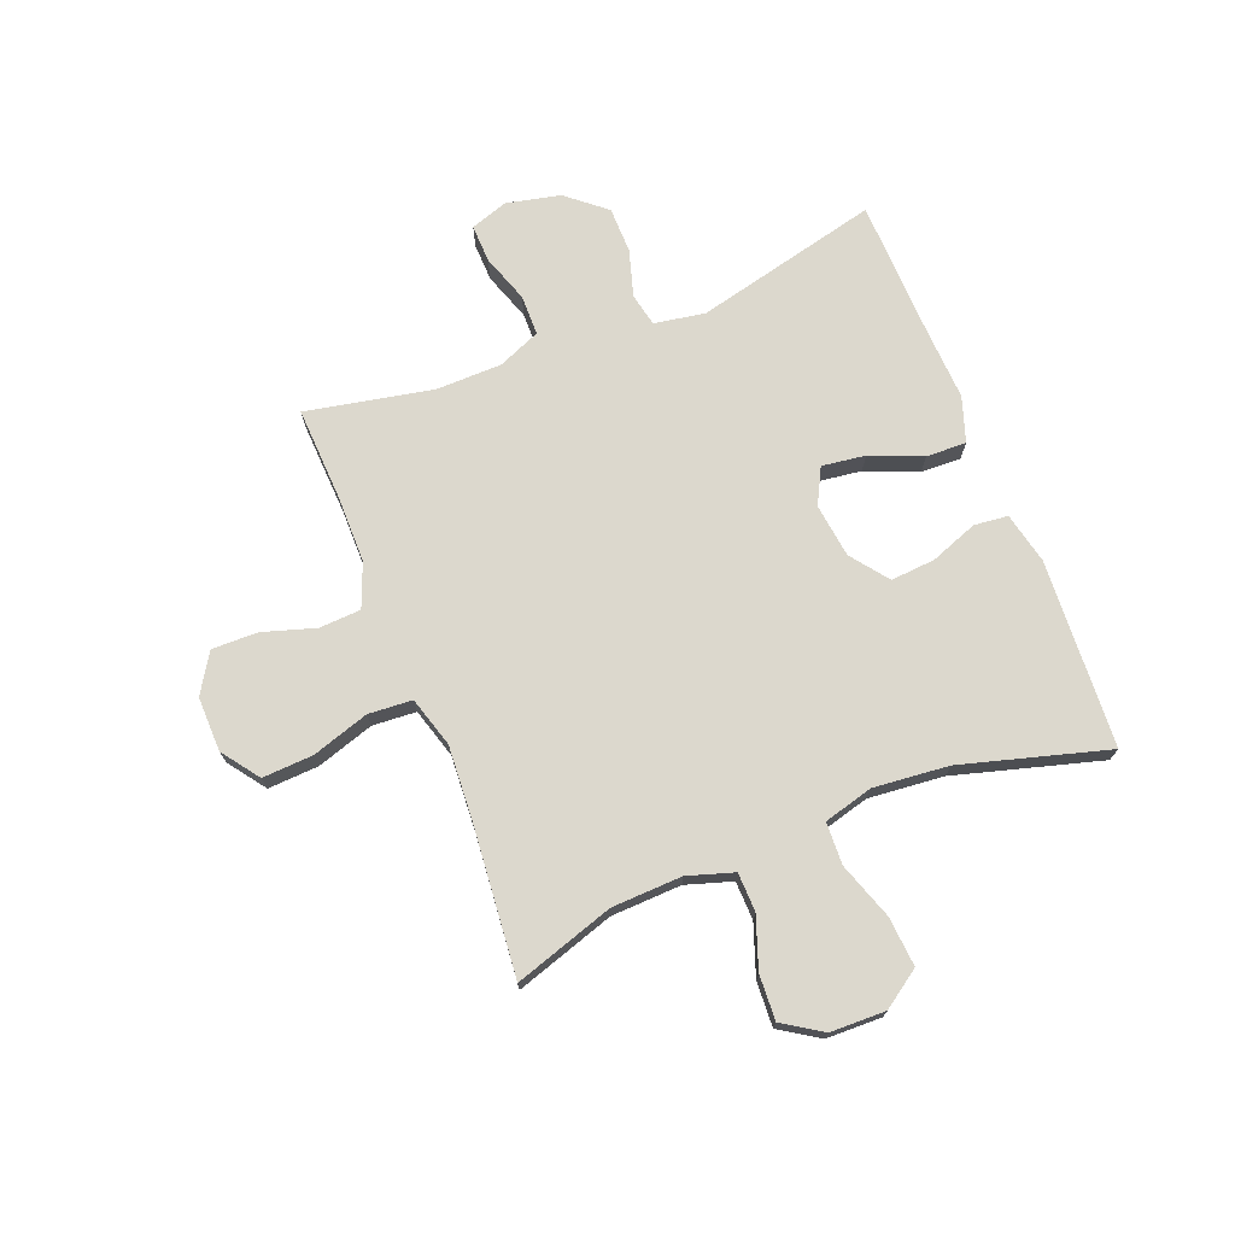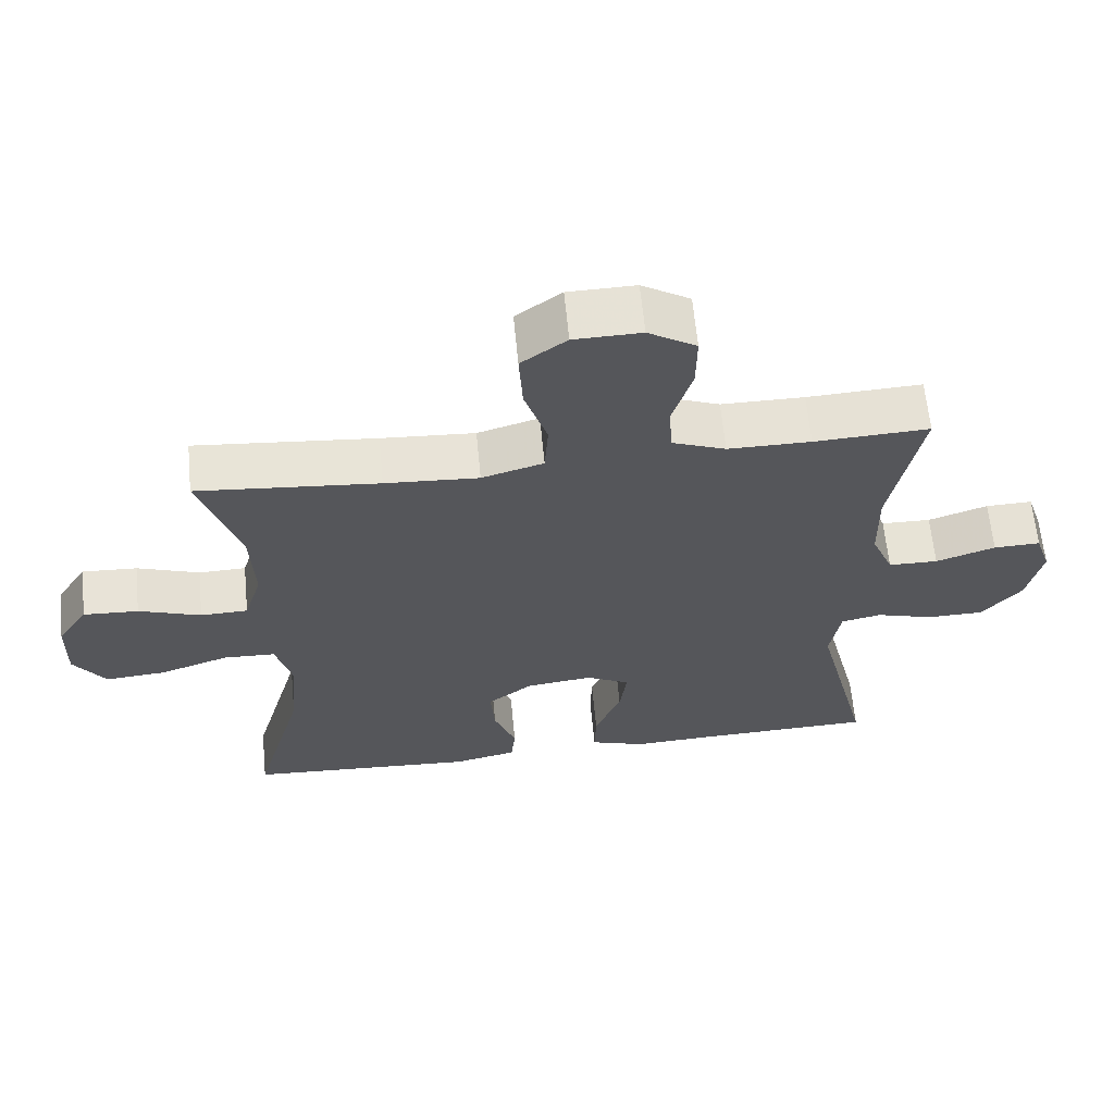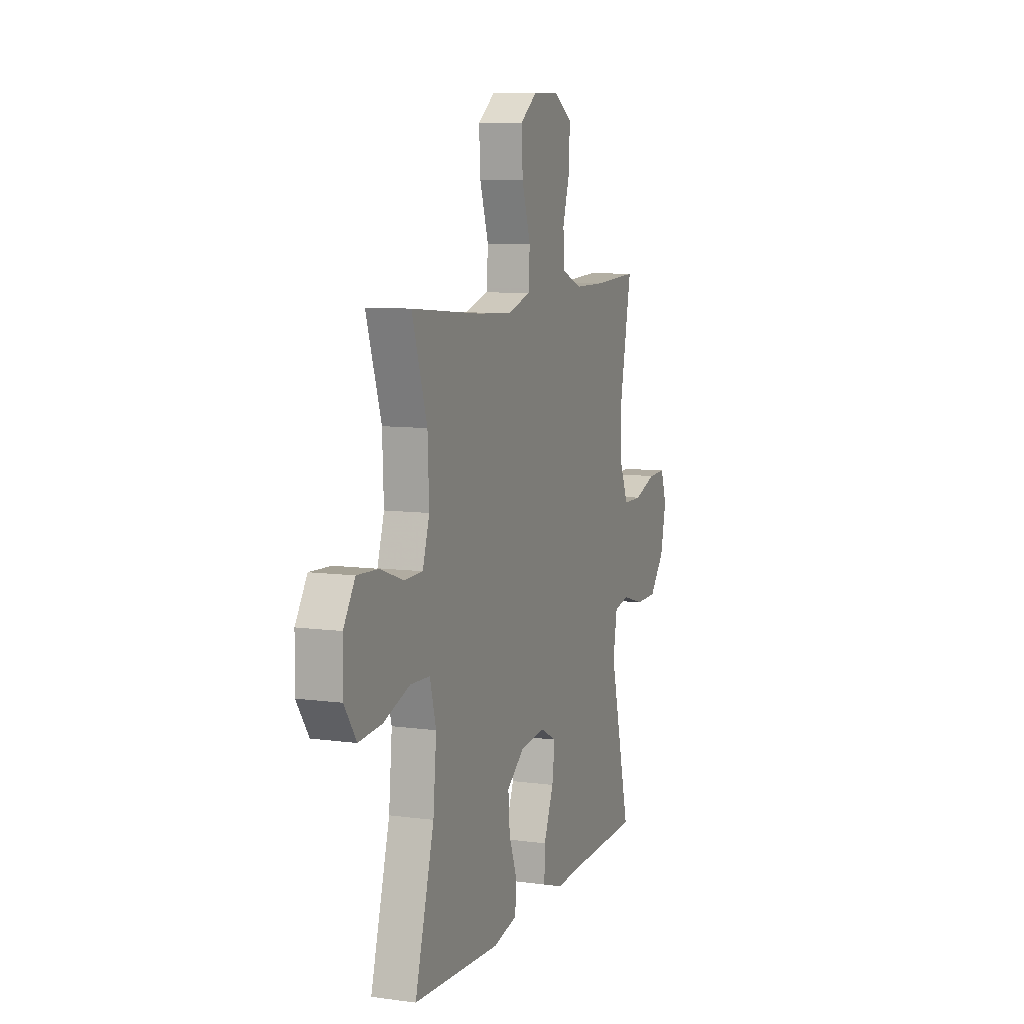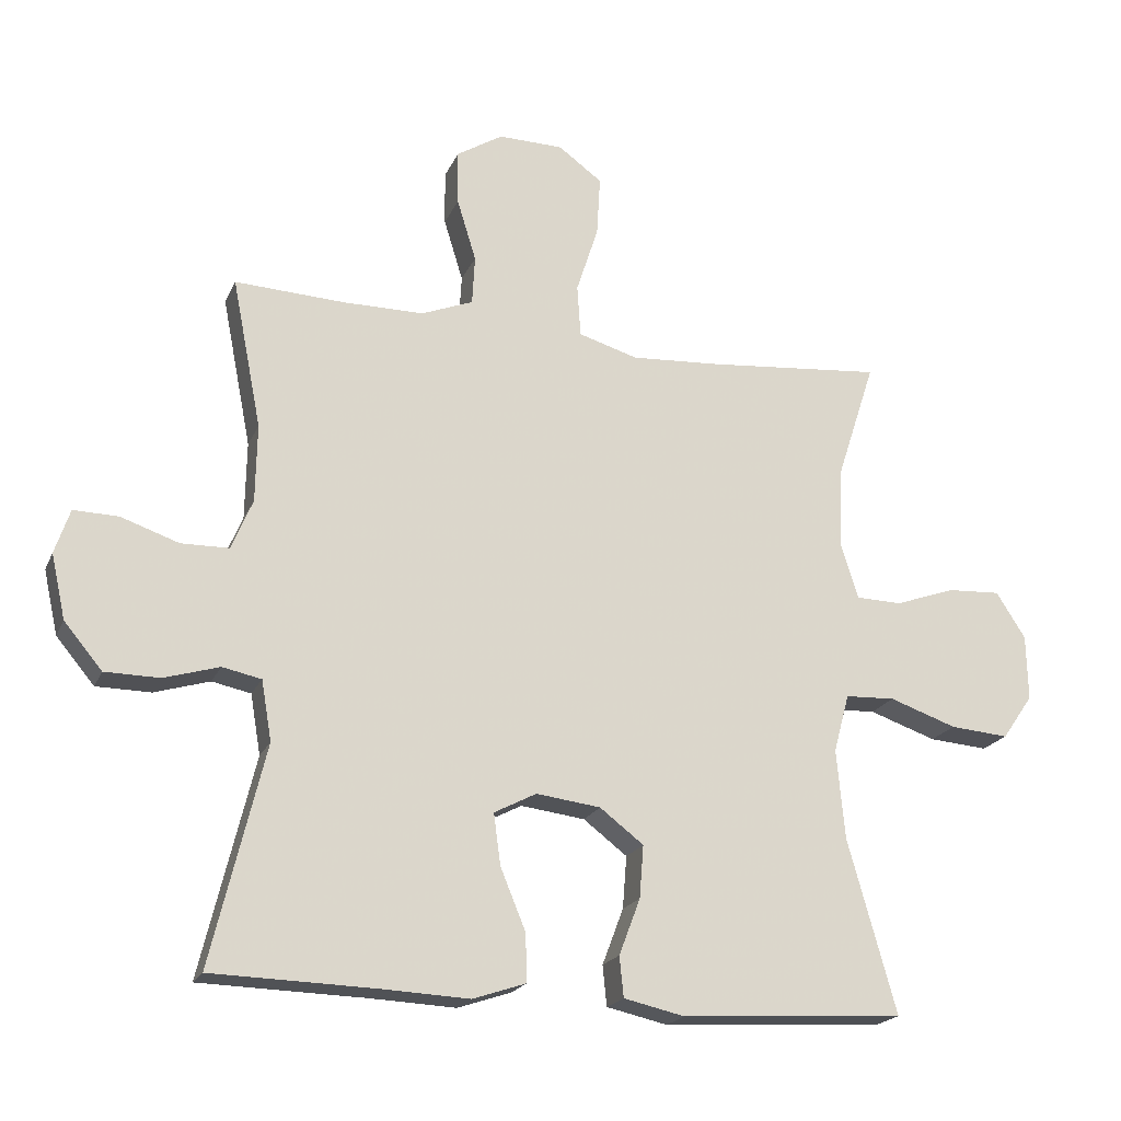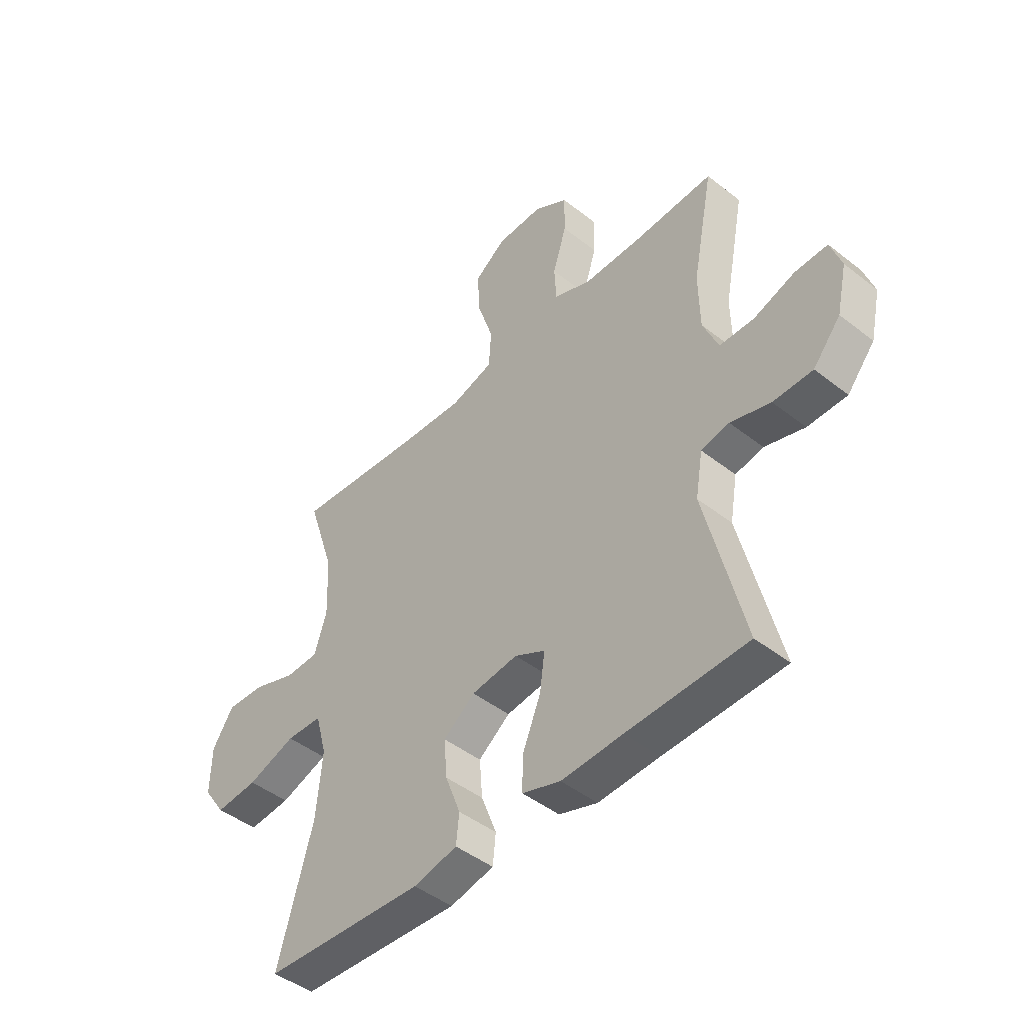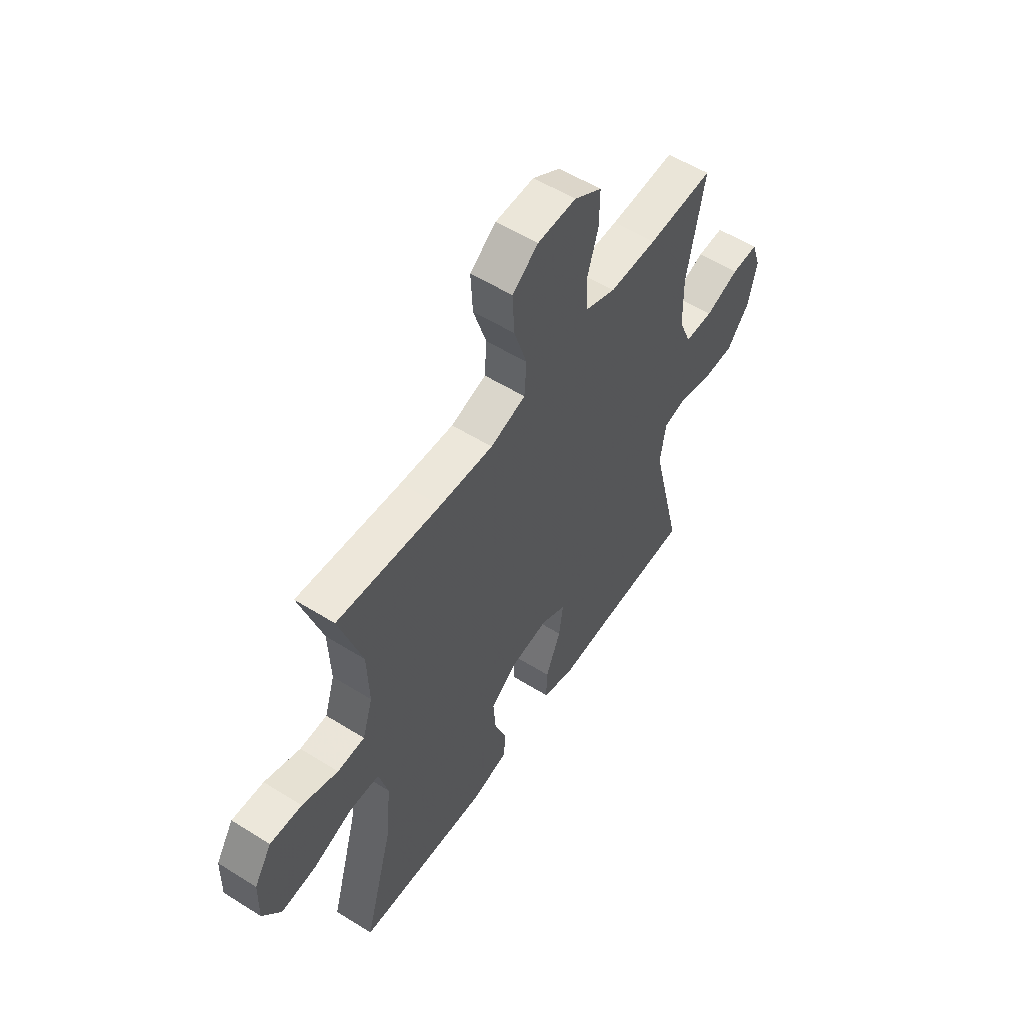
<metadata>
{"format":"obj","ext":"obj","renderer":"f3d","projection":"perspective","resolution":1024,"background":"white","views":[{"elev":72.4,"azim":68.6,"up":"+Y"},{"elev":63.1,"azim":174.5,"up":"+Z"},{"elev":8.6,"azim":110.3,"up":"+Z"},{"elev":-20.0,"azim":-18.5,"up":"+Z"},{"elev":-45.8,"azim":-132.0,"up":"+Z"},{"elev":55.3,"azim":123.4,"up":"+Z"}]}
</metadata>
<code>
v 0.5 0.07 0.5
v 0.444 0.07 0.328
v 0.439 0.07 0.206
v 0.464 0.07 0.126
v 0.531 0.07 0.124
v 0.619 0.07 0.155
v 0.697 0.07 0.159
v 0.74 0.07 0.092
v 0.742 0.07 -0.004
v 0.697 0.07 -0.069
v 0.611 0.07 -0.062
v 0.513 0.07 -0.028
v 0.44 0.07 -0.031
v 0.417 0.07 -0.116
v 0.429 0.07 -0.247
v 0.5 0.07 -0.5
v 0.174 0.07 -0.519
v 0.085 0.07 -0.499
v 0.079 0.07 -0.44
v 0.11 0.07 -0.358
v 0.116 0.07 -0.281
v 0.052 0.07 -0.232
v -0.042 0.07 -0.22
v -0.104 0.07 -0.252
v -0.094 0.07 -0.327
v -0.057 0.07 -0.417
v -0.055 0.07 -0.487
v -0.133 0.07 -0.513
v -0.257 0.07 -0.507
v -0.5 0.07 -0.5
v -0.422 0.07 -0.18
v -0.437 0.07 -0.092
v -0.494 0.07 -0.08
v -0.575 0.07 -0.104
v -0.655 0.07 -0.103
v -0.711 0.07 -0.036
v -0.732 0.07 0.058
v -0.71 0.07 0.123
v -0.644 0.07 0.121
v -0.56 0.07 0.092
v -0.49 0.07 0.093
v -0.459 0.07 0.167
v -0.457 0.07 0.281
v -0.5 0.07 0.5
v -0.338 0.07 0.492
v -0.221 0.07 0.492
v -0.145 0.07 0.522
v -0.141 0.07 0.594
v -0.169 0.07 0.685
v -0.17 0.07 0.765
v -0.102 0.07 0.807
v -0.007 0.07 0.805
v 0.057 0.07 0.758
v 0.052 0.07 0.67
v 0.02 0.07 0.571
v 0.025 0.07 0.495
v 0.112 0.07 0.469
v 0.244 0.07 0.477
v 0.5 0 0.5
v 0.444 0 0.328
v 0.439 0 0.206
v 0.464 0 0.126
v 0.531 0 0.124
v 0.619 0 0.155
v 0.697 0 0.159
v 0.74 0 0.092
v 0.742 0 -0.004
v 0.697 0 -0.069
v 0.611 0 -0.062
v 0.513 0 -0.028
v 0.44 0 -0.031
v 0.417 0 -0.116
v 0.429 0 -0.247
v 0.5 0 -0.5
v 0.174 0 -0.519
v 0.085 0 -0.499
v 0.079 0 -0.44
v 0.11 0 -0.358
v 0.116 0 -0.281
v 0.052 0 -0.232
v -0.042 0 -0.22
v -0.104 0 -0.252
v -0.094 0 -0.327
v -0.057 0 -0.417
v -0.055 0 -0.487
v -0.133 0 -0.513
v -0.257 0 -0.507
v -0.5 0 -0.5
v -0.422 0 -0.18
v -0.437 0 -0.092
v -0.494 0 -0.08
v -0.575 0 -0.104
v -0.655 0 -0.103
v -0.711 0 -0.036
v -0.732 0 0.058
v -0.71 0 0.123
v -0.644 0 0.121
v -0.56 0 0.092
v -0.49 0 0.093
v -0.459 0 0.167
v -0.457 0 0.281
v -0.5 0 0.5
v -0.338 0 0.492
v -0.221 0 0.492
v -0.145 0 0.522
v -0.141 0 0.594
v -0.169 0 0.685
v -0.17 0 0.765
v -0.102 0 0.807
v -0.007 0 0.805
v 0.057 0 0.758
v 0.052 0 0.67
v 0.02 0 0.571
v 0.025 0 0.495
v 0.112 0 0.469
v 0.244 0 0.477
f 53 54 55
f 52 53 55
f 51 52 55
f 50 51 55
f 49 50 55
f 48 49 55
f 47 48 55 56
f 46 47 56 57
f 43 44 45
f 45 46 57
f 43 45 57
f 42 43 57
f 38 39 40
f 37 38 40
f 36 37 40
f 35 36 40
f 34 35 40
f 33 34 40
f 32 33 40 41
f 29 30 31
f 29 31 32
f 28 29 32
f 27 28 32
f 26 27 32
f 25 26 32
f 32 41 42
f 25 32 42
f 24 25 42
f 18 19 20
f 17 18 20
f 16 17 20
f 15 16 20
f 14 15 20 21
f 13 14 21 22
f 10 11 12
f 9 10 12
f 8 9 12
f 7 8 12
f 6 7 12
f 5 6 12
f 4 5 12 13
f 13 22 23
f 4 13 23
f 3 4 23
f 58 1 2
f 42 57 58
f 24 42 58
f 23 24 58
f 3 23 58
f 2 3 58
f 113 112 111
f 113 111 110
f 113 110 109
f 113 109 108
f 113 108 107
f 113 107 106
f 114 113 106 105
f 115 114 105 104
f 103 102 101
f 115 104 103
f 115 103 101
f 115 101 100
f 98 97 96
f 98 96 95
f 98 95 94
f 98 94 93
f 98 93 92
f 98 92 91
f 99 98 91 90
f 89 88 87
f 90 89 87
f 90 87 86
f 90 86 85
f 90 85 84
f 90 84 83
f 100 99 90
f 100 90 83
f 100 83 82
f 78 77 76
f 78 76 75
f 78 75 74
f 78 74 73
f 79 78 73 72
f 80 79 72 71
f 70 69 68
f 70 68 67
f 70 67 66
f 70 66 65
f 70 65 64
f 70 64 63
f 71 70 63 62
f 81 80 71
f 81 71 62
f 81 62 61
f 60 59 116
f 116 115 100
f 116 100 82
f 116 82 81
f 116 81 61
f 116 61 60
f 1 59 60 2
f 2 60 61 3
f 3 61 62 4
f 4 62 63 5
f 5 63 64 6
f 6 64 65 7
f 7 65 66 8
f 8 66 67 9
f 9 67 68 10
f 10 68 69 11
f 11 69 70 12
f 12 70 71 13
f 13 71 72 14
f 14 72 73 15
f 15 73 74 16
f 16 74 75 17
f 17 75 76 18
f 18 76 77 19
f 19 77 78 20
f 20 78 79 21
f 21 79 80 22
f 22 80 81 23
f 23 81 82 24
f 24 82 83 25
f 25 83 84 26
f 26 84 85 27
f 27 85 86 28
f 28 86 87 29
f 29 87 88 30
f 30 88 89 31
f 31 89 90 32
f 32 90 91 33
f 33 91 92 34
f 34 92 93 35
f 35 93 94 36
f 36 94 95 37
f 37 95 96 38
f 38 96 97 39
f 39 97 98 40
f 40 98 99 41
f 41 99 100 42
f 42 100 101 43
f 43 101 102 44
f 44 102 103 45
f 45 103 104 46
f 46 104 105 47
f 47 105 106 48
f 48 106 107 49
f 49 107 108 50
f 50 108 109 51
f 51 109 110 52
f 52 110 111 53
f 53 111 112 54
f 54 112 113 55
f 55 113 114 56
f 56 114 115 57
f 57 115 116 58
f 58 116 59 1

</code>
